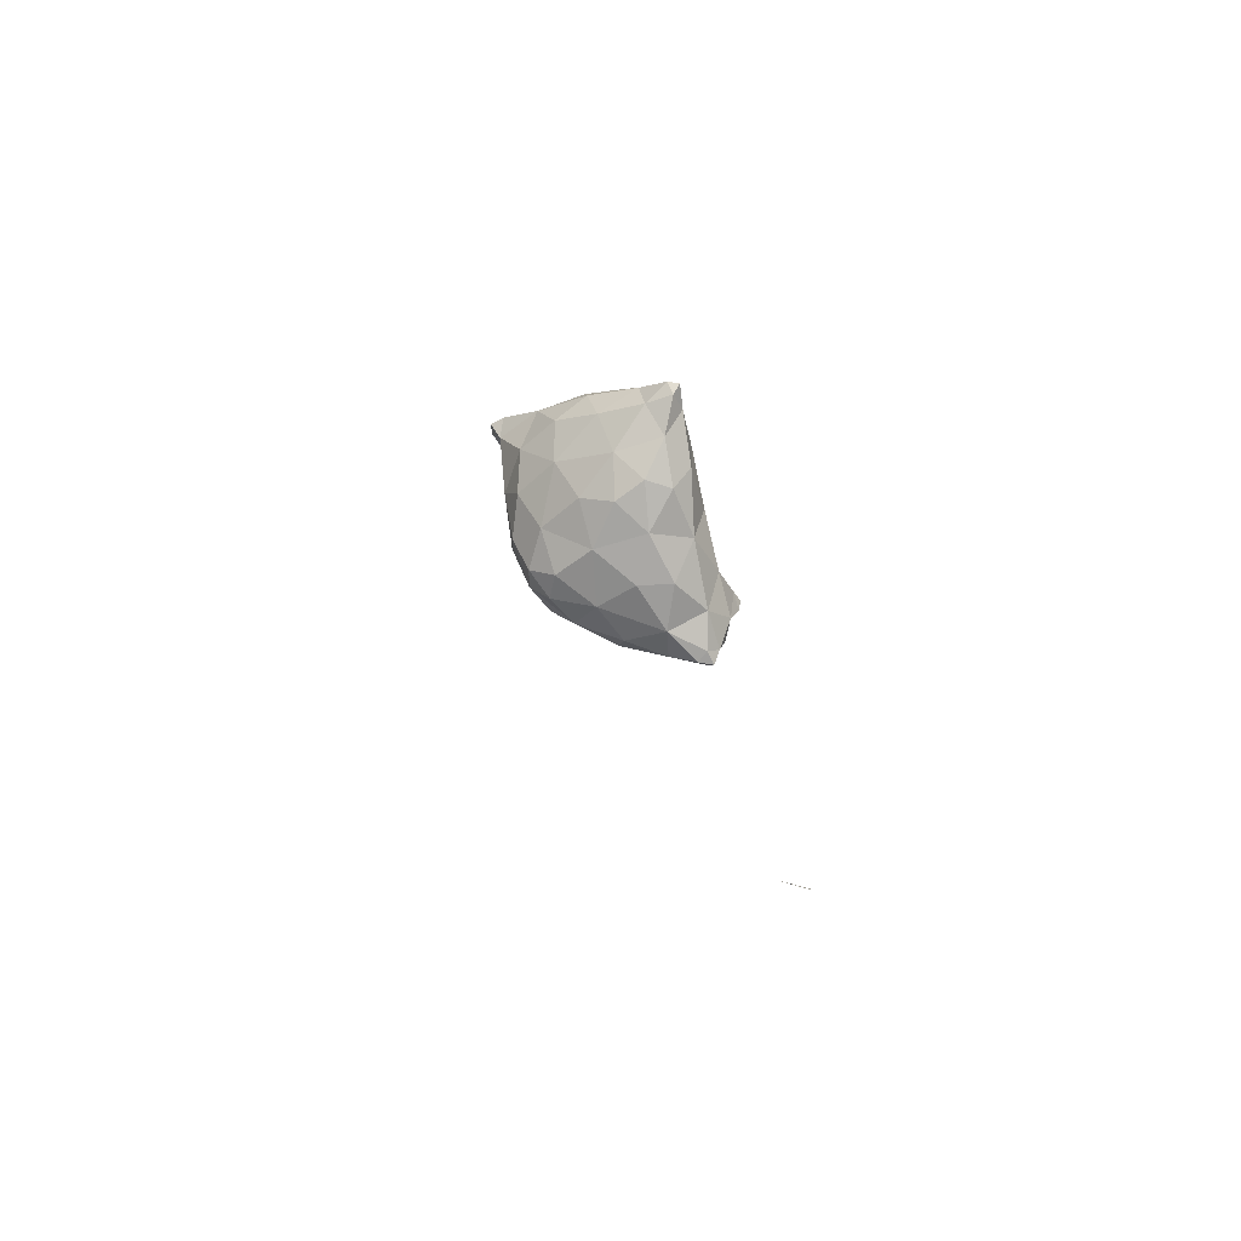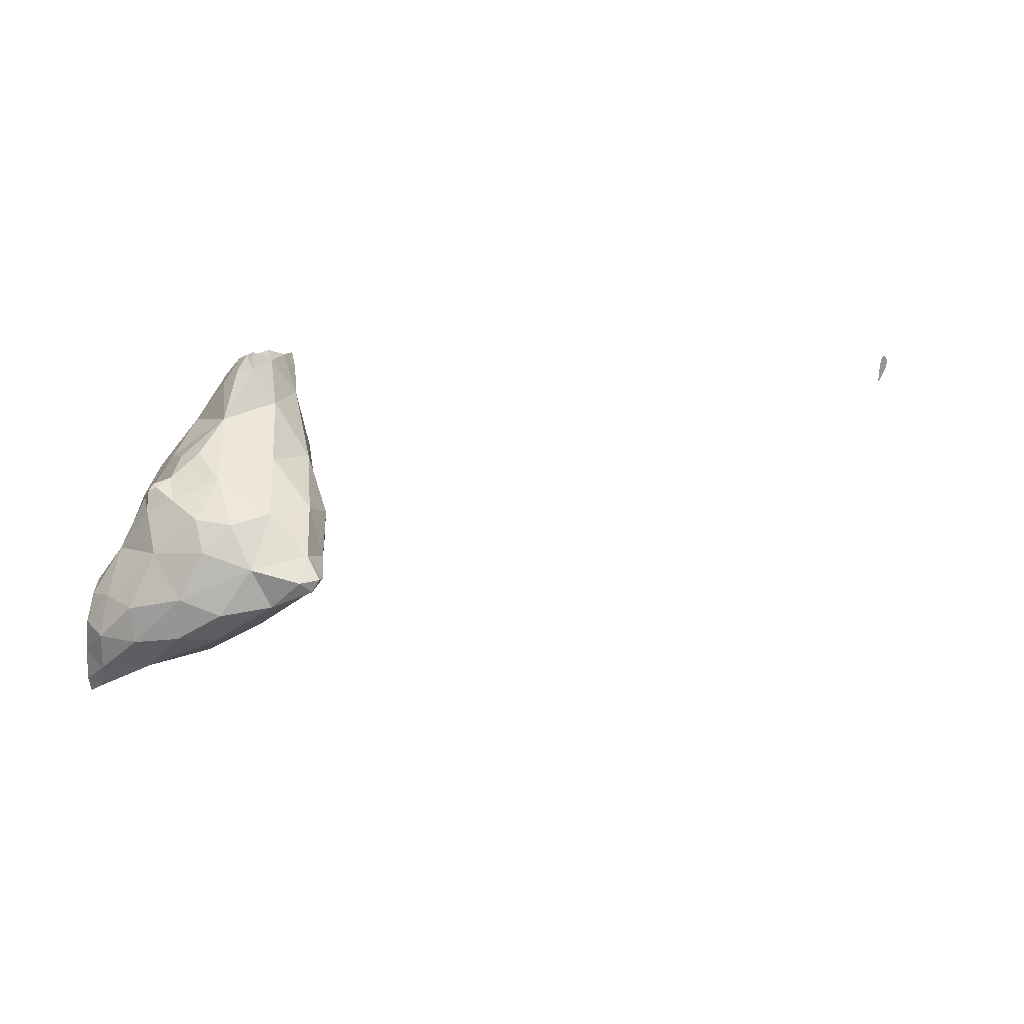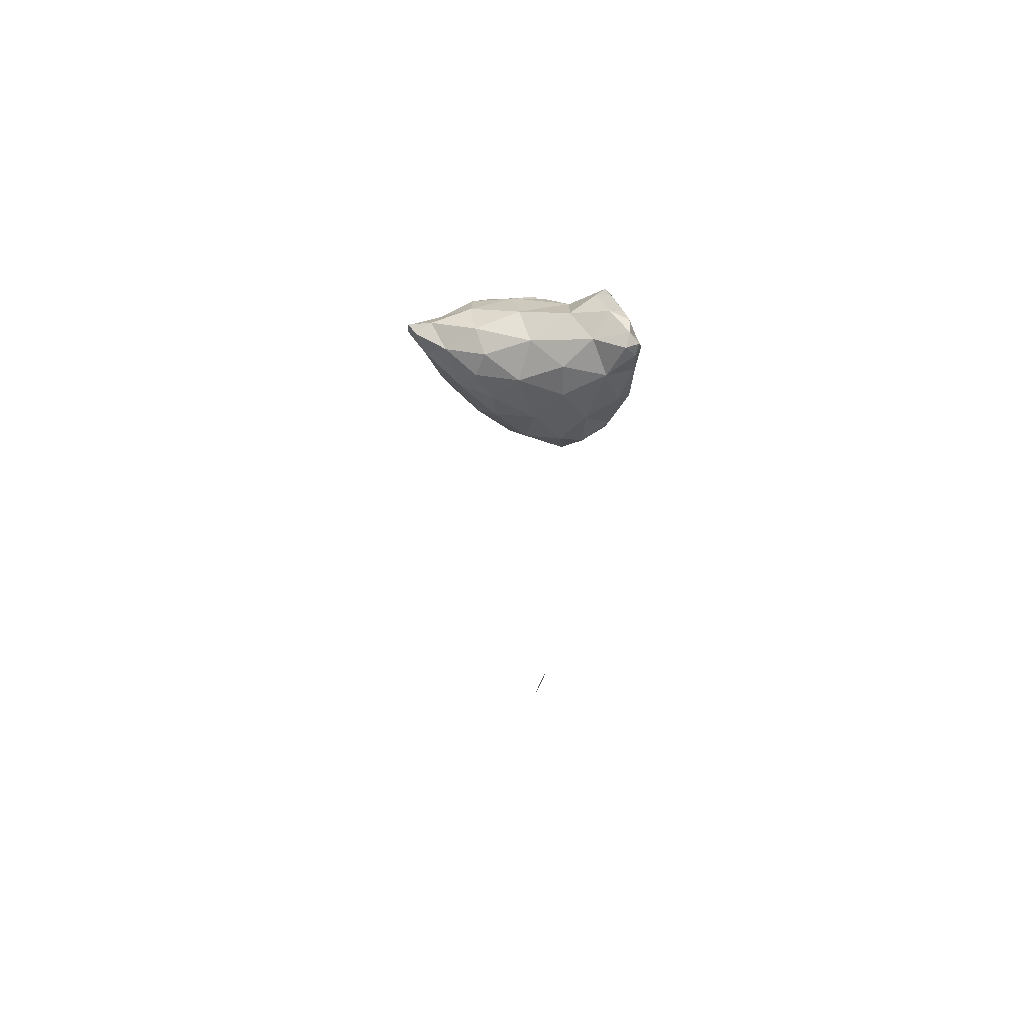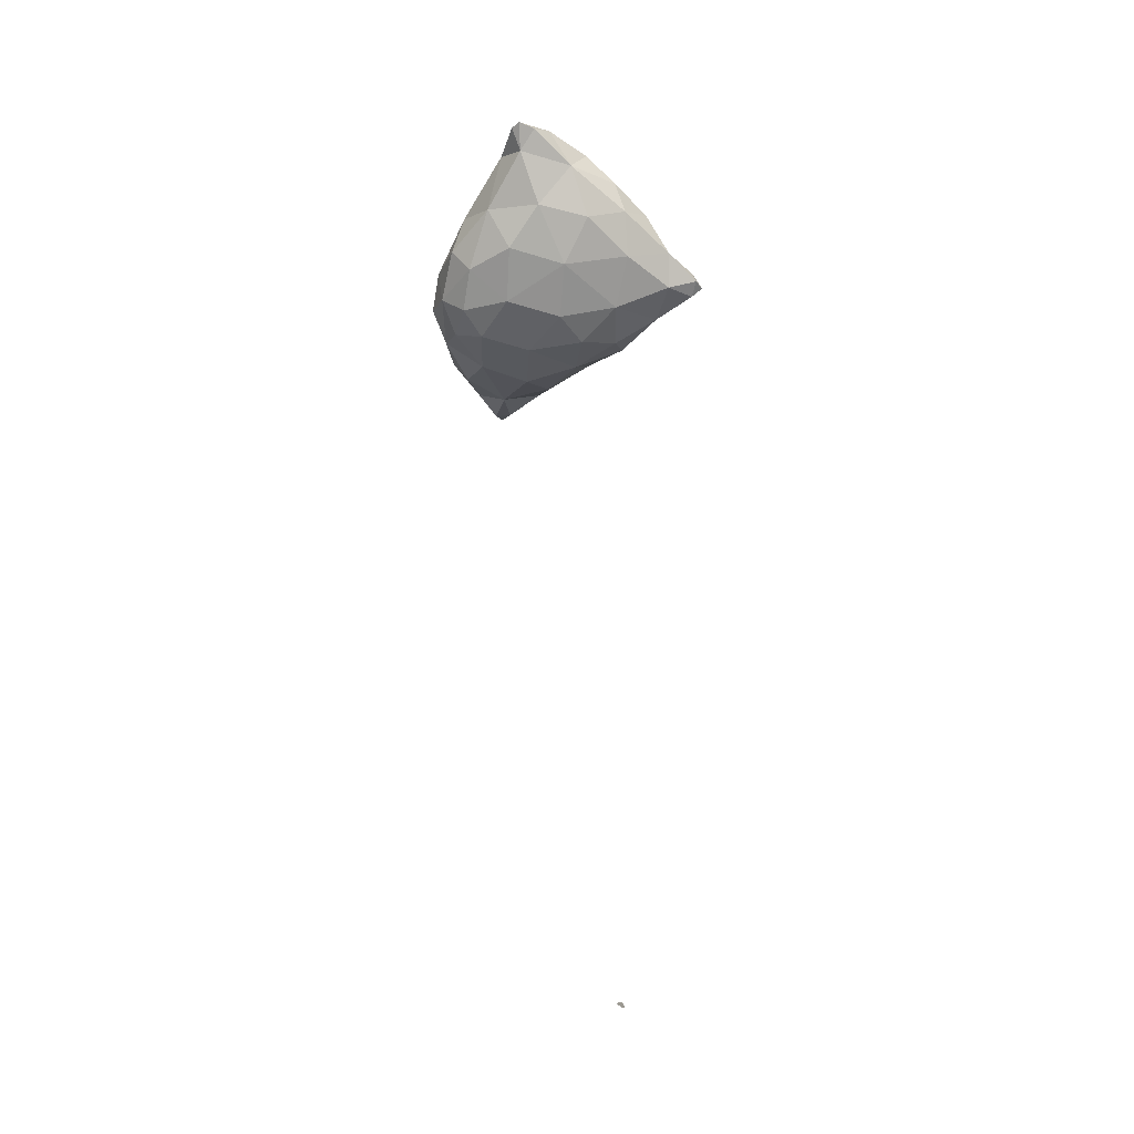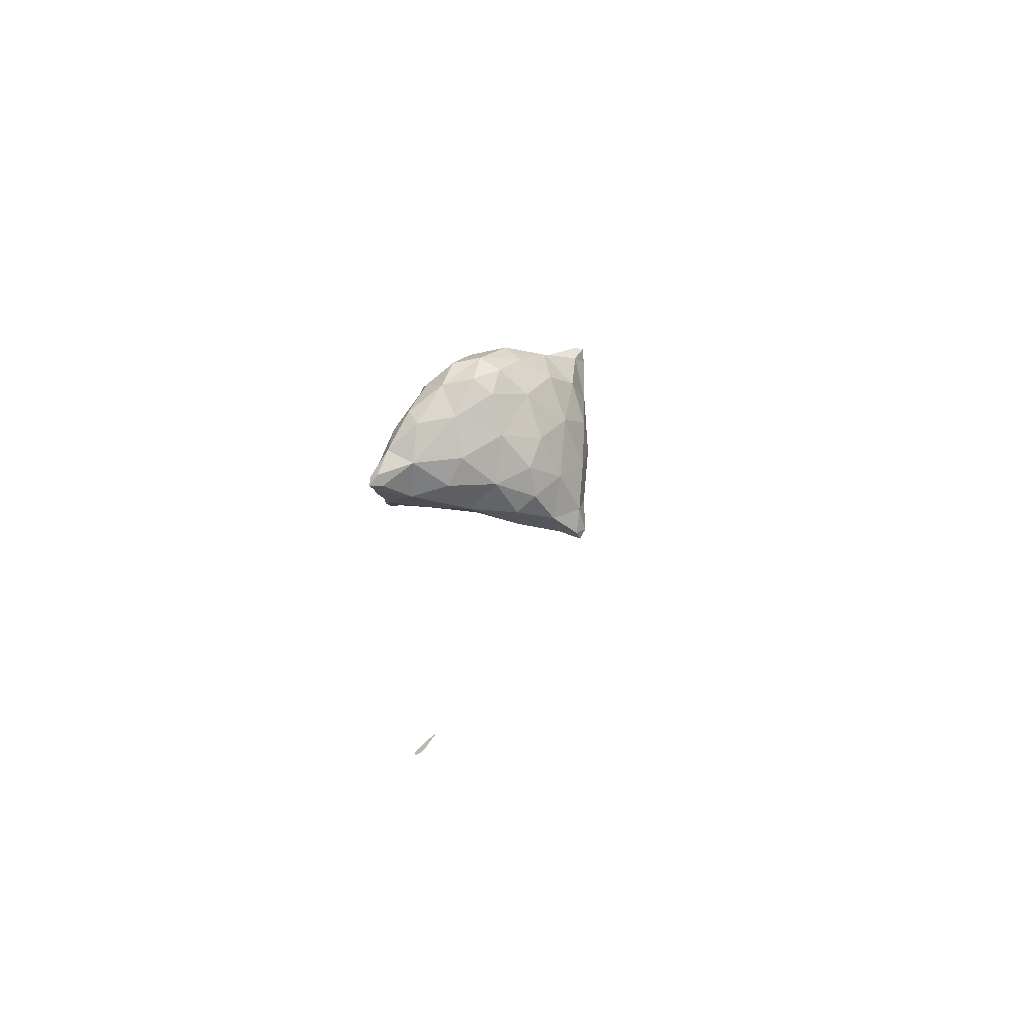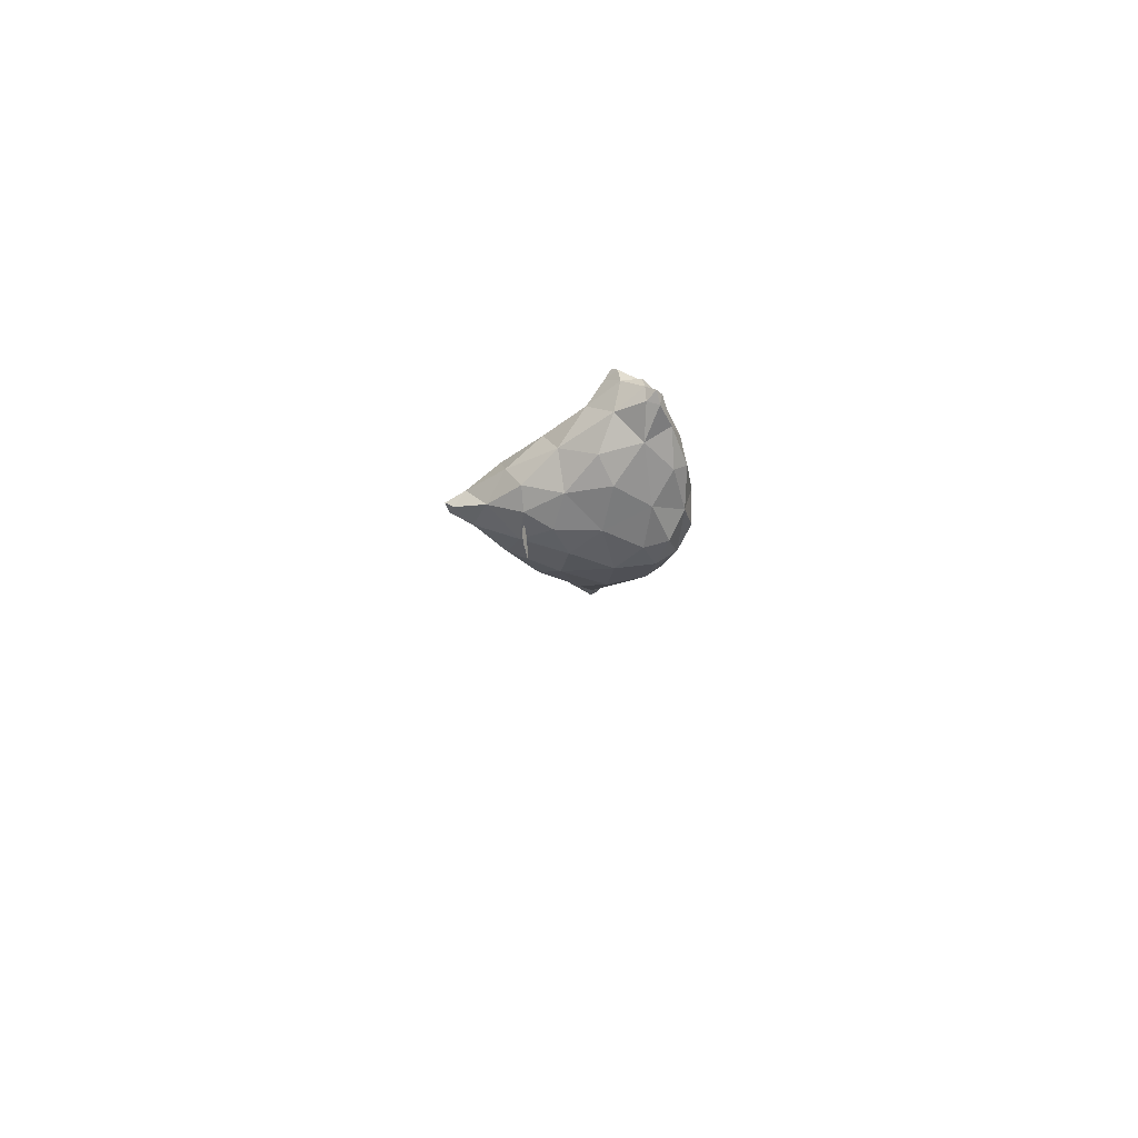
<metadata>
{"format":"obj","ext":"obj","renderer":"f3d","projection":"perspective","resolution":1024,"background":"white","views":[{"elev":-64.7,"azim":56.8,"up":"+Z"},{"elev":8.2,"azim":56.6,"up":"+Y"},{"elev":-52.3,"azim":145.3,"up":"+Z"},{"elev":-13.1,"azim":-0.4,"up":"+Z"},{"elev":-75.4,"azim":-59.9,"up":"+Z"},{"elev":-75.6,"azim":170.9,"up":"+Z"}]}
</metadata>
<code>
v 5.734 -36.08 29.45
v 5.735 -36.08 29.45
v 5.735 -36.08 29.45
v 5.736 -36.08 29.45
v 5.735 -36.08 29.44
v 5.735 -36.07 29.45
v 3.041 -26.99 60.81
v 3.396 -26.81 61.1
v 3.315 -27.25 60.94
v 3.897 -26.99 60.79
v 3.363 -26.77 59.99
v 2.612 -25.72 60.17
v 3.655 -25.73 61.23
v 4.464 -26.25 61.01
v 5.284 -26.18 59.64
v 5.881 -25.2 60.46
v 0.706 -24.37 56.82
v 1.161 -24.22 58.23
v 2.111 -25.68 58.05
v 4.05 -26.16 58.08
v 5.932 -25.74 57.75
v 6.99 -25.03 59.4
v 7.372 -25.15 58.21
v 8.214 -24.16 58.43
v 1.411 -24.77 55.98
v 0.296 -23.24 55.28
v 2.941 -25.52 56.56
v 5.043 -25.13 56.06
v 7.479 -24.72 56.55
v 9.11 -23.89 56.99
v 1.158 -23.8 54.66
v 2.844 -24.32 54.85
v 1.842 -23 53.87
v 7.044 -23.69 54.84
v 4.888 -23.87 54.39
v 9.103 -23.59 55.7
v 3.683 -22.46 53.5
v 7.106 -17.91 28.61
v 7.144 -17.73 28.65
v 7.163 -17.74 28.6
v 7.133 -17.83 28.61
v 7.145 -17.84 28.57
v 3.159 -24.53 60.87
v 3.995 -24.69 61.33
v 4.792 -25.08 61.21
v 5.893 -24.04 60.61
v 0.114 -22.73 56.53
v 0.72 -22.59 57.85
v 2.314 -22.92 59.38
v 3.272 -23.44 60.57
v 1.176 -21.26 57.88
v 4.243 -22.25 60.14
v 7.323 -23.66 59.47
v 8.902 -22.62 57.6
v -0.122 -21.99 55.28
v 2.319 -20.8 58.38
v 1.882 -19.87 57.5
v 3.745 -20.65 58.92
v 10.19 -23.3 56.05
v 10.09 -23 56.45
v 10.45 -22.87 55.91
v 0.801 -22.58 54.09
v 0.369 -21.16 54.23
v 3.231 -19.38 57.68
v 5.739 -22.79 53.72
v 7.074 -22.28 53.87
v 8.667 -22.41 54.8
v 10.04 -22.91 55.56
v 1.816 -21.05 53.29
v 3.571 -20.37 52.89
v 5.521 -21.07 53.27
v 7.235 -17.34 28.68
v 7.209 -17.49 28.65
v 7.236 -17.58 28.54
v 7.207 -17.53 28.63
v 7.304 -17.29 28.57
v 7.245 -17.59 28.52
v 7.294 -17.34 28.57
v 7.33 -17.39 28.46
v 7.364 -17.22 28.49
v 7.35 -17.31 28.48
v 7.4 -17.16 28.45
v 3.826 -23.79 61.01
v 4.828 -23.72 60.93
v 0.265 -21.23 56.81
v 4.803 -20.52 59.47
v 5.178 -20.23 59.51
v 5.342 -20.86 59.66
v 6.187 -22.22 59.83
v 7.763 -22.09 58.81
v 8.038 -21.19 57.92
v 0.14 -20.44 55.35
v 0.301 -20.11 56.19
v 5.167 -20.03 59.32
v 0.959 -19.91 56.8
v 5.261 -19.86 58.74
v 4.5 -19.27 57.97
v 5.387 -19.09 57.74
v 9.632 -22.2 55.9
v 8.331 -20.89 56.57
v 0.61 -19.23 53.97
v 2.523 -18.23 56.38
v 4.785 -18.05 56.48
v 7.341 -21.16 53.94
v 8.11 -20.8 54.98
v 1.183 -19.36 53.3
v 2.626 -18.33 52.78
v 4.416 -19.16 52.97
v 6.086 -19.34 53.91
v 7.327 -17.02 28.69
v 7.304 -17.14 28.67
v 7.308 -17.14 28.65
v 7.387 -17 28.57
v 7.377 -16.99 28.61
v 7.402 -17.05 28.51
v 7.42 -16.88 28.58
v 7.425 -17 28.5
v 5.43 -20.14 59.32
v 6.1 -20.52 59.06
v 7.145 -21.05 58.74
v 0.969 -18.92 55.7
v 3.788 -16.88 55.94
v 3.105 -16.67 55.51
v 3.902 -16.05 55.39
v 4.355 -15.93 55.36
v 4.387 -16.43 55.72
v 4.576 -16.41 55.22
v 6.655 -19.84 57.63
v 1.073 -18.14 54.44
v 2.092 -17.21 55.06
v 5.171 -17.54 54.69
v 6.746 -19.26 55.63
v 1.586 -17.55 53.21
v 2.225 -16.24 52.87
v 2.261 -16.65 52.6
v 2.837 -16.58 52.65
v 4.054 -17.35 53.28
v 2.507 -16.05 52.6
v 7.379 -16.89 28.66
v 7.382 -16.89 28.65
v 3.228 -16.06 54.65
v 4.097 -15.85 54.96
v 2.242 -16.46 53.78
v 3.098 -15.88 53.84
v 3.953 -16.17 54.17
v 2.967 -16.07 53.14
v 4.136 -8.194 45.13
v 4.132 -8.194 45.13
v 4.134 -8.193 45.13
v 4.132 -8.192 45.12
v 4.133 -8.193 45.13
v 4.131 -8.193 45.12
v 4.136 -8.194 45.13
v 4.139 -8.195 45.13
v 4.135 -8.194 45.13
v 4.137 -8.193 45.13
v 4.14 -8.194 45.13
v 4.135 -8.195 45.13
v 4.132 -8.194 45.13
v 4.138 -8.194 45.13
f 1 3 2
f 4 2 3
f 5 3 1
f 5 4 3
f 1 2 6
f 6 2 4
f 5 1 6
f 6 4 5
f 7 9 8
f 10 8 9
f 11 9 7
f 11 10 9
f 12 8 13
f 12 7 8
f 14 10 15
f 8 10 14
f 13 8 14
f 16 14 15
f 17 19 18
f 20 11 19
f 19 11 12
f 12 11 7
f 12 18 19
f 10 11 15
f 15 11 20
f 15 20 21
f 15 22 16
f 23 22 15
f 21 23 15
f 24 22 23
f 17 25 19
f 17 26 25
f 27 20 19
f 25 27 19
f 28 21 20
f 27 28 20
f 29 23 21
f 28 29 21
f 23 30 24
f 23 29 30
f 31 25 26
f 32 31 33
f 25 31 32
f 27 25 32
f 28 35 34
f 32 35 28
f 27 32 28
f 34 29 28
f 34 36 29
f 36 30 29
f 37 32 33
f 37 35 32
f 38 40 39
f 39 41 38
f 38 42 40
f 41 42 38
f 43 13 44
f 43 12 13
f 13 14 45
f 44 13 45
f 16 45 14
f 16 46 45
f 47 18 48
f 47 17 18
f 12 43 49
f 49 43 50
f 18 12 49
f 49 51 48
f 48 18 49
f 49 50 52
f 46 16 53
f 16 22 53
f 24 53 22
f 24 54 53
f 26 17 47
f 26 47 55
f 49 56 51
f 56 57 51
f 52 58 49
f 58 56 49
f 59 60 30
f 30 60 54
f 30 54 24
f 61 60 59
f 26 62 31
f 63 62 26
f 55 63 26
f 57 56 64
f 62 33 31
f 65 34 35
f 64 56 58
f 65 66 34
f 34 66 67
f 34 67 36
f 36 59 30
f 68 59 36
f 67 68 36
f 68 61 59
f 69 62 63
f 69 33 62
f 37 33 69
f 70 37 69
f 37 65 35
f 71 65 37
f 70 71 37
f 71 66 65
f 39 73 72
f 40 73 39
f 41 75 74
f 41 39 75
f 39 72 75
f 75 76 74
f 77 40 42
f 77 78 40
f 78 73 40
f 42 41 74
f 42 74 77
f 77 74 79
f 80 74 76
f 79 74 80
f 77 81 78
f 79 81 77
f 82 81 79
f 80 82 79
f 43 44 83
f 84 44 45
f 84 83 44
f 84 45 46
f 47 48 85
f 50 43 83
f 48 51 85
f 86 88 87
f 89 88 52
f 52 88 86
f 84 89 52
f 52 50 83
f 83 84 52
f 84 46 89
f 89 46 53
f 89 53 90
f 54 90 53
f 54 91 90
f 92 85 93
f 47 85 92
f 55 47 92
f 94 86 87
f 85 51 95
f 95 51 57
f 85 95 93
f 52 86 58
f 58 86 96
f 96 86 94
f 96 97 58
f 97 96 98
f 60 99 54
f 54 99 100
f 54 100 91
f 99 60 61
f 63 55 92
f 63 92 101
f 95 57 102
f 57 64 102
f 58 97 64
f 64 97 103
f 64 103 102
f 104 67 66
f 103 97 98
f 100 99 105
f 105 99 67
f 67 99 68
f 67 104 105
f 99 61 68
f 106 63 101
f 106 69 63
f 107 70 69
f 107 69 106
f 108 71 70
f 108 70 107
f 71 104 66
f 109 104 71
f 108 109 71
f 109 105 104
f 72 111 110
f 73 111 72
f 75 72 112
f 72 110 112
f 112 76 75
f 113 76 112
f 114 78 115
f 114 111 78
f 111 73 78
f 115 117 116
f 114 115 116
f 117 113 116
f 117 80 113
f 80 76 113
f 78 81 115
f 82 115 81
f 117 115 82
f 80 117 82
f 87 88 118
f 119 88 89
f 119 118 88
f 120 89 90
f 120 119 89
f 120 90 91
f 92 93 121
f 94 87 118
f 93 95 121
f 122 124 123
f 124 126 125
f 122 126 124
f 118 119 96
f 94 118 96
f 126 127 125
f 128 98 96
f 119 128 96
f 120 128 119
f 128 91 100
f 128 120 91
f 129 121 130
f 92 121 129
f 101 92 129
f 122 123 102
f 102 123 130
f 121 95 102
f 130 121 102
f 102 103 122
f 103 126 122
f 131 127 103
f 103 127 126
f 132 131 103
f 103 98 128
f 128 132 103
f 132 100 105
f 132 128 100
f 133 101 129
f 133 106 101
f 134 135 133
f 133 135 107
f 133 107 106
f 135 136 107
f 107 136 137
f 107 137 108
f 109 131 132
f 137 131 109
f 108 137 109
f 132 105 109
f 138 135 134
f 138 136 135
f 110 111 139
f 110 140 112
f 139 140 110
f 112 140 113
f 111 114 139
f 116 139 114
f 140 139 116
f 113 140 116
f 123 124 141
f 142 124 125
f 142 141 124
f 142 125 127
f 129 130 143
f 141 130 123
f 143 130 141
f 144 143 141
f 141 142 145
f 141 145 144
f 145 127 131
f 145 142 127
f 133 129 143
f 143 134 133
f 146 134 143
f 144 146 143
f 146 137 136
f 145 137 146
f 144 145 146
f 145 131 137
f 138 134 146
f 146 136 138
f 147 149 148
f 150 149 151
f 150 148 149
f 152 150 151
f 147 153 149
f 147 154 153
f 151 156 155
f 153 156 151
f 149 153 151
f 155 152 151
f 157 153 154
f 157 156 153
f 147 148 158
f 159 148 150
f 159 158 148
f 159 150 152
f 154 158 160
f 154 147 158
f 160 155 156
f 159 155 160
f 158 159 160
f 159 152 155
f 157 154 160
f 160 156 157

</code>
